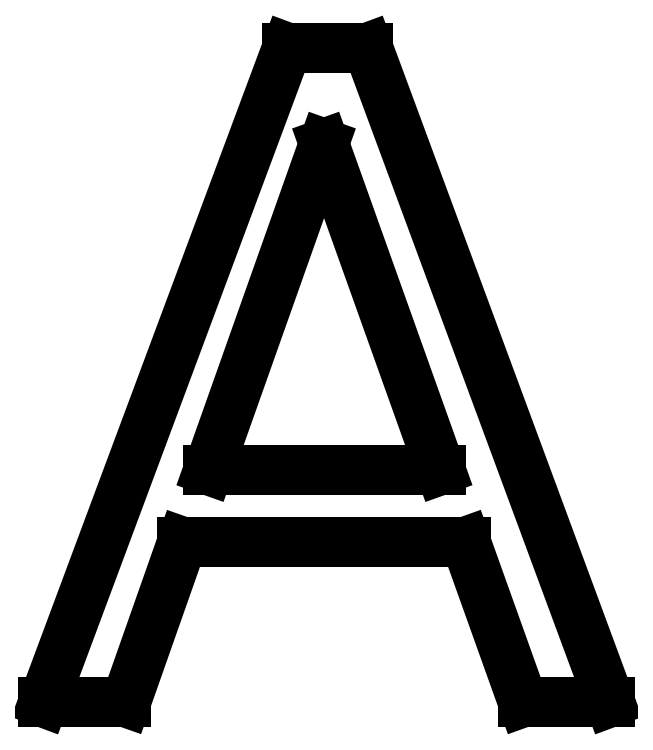
<metadata>
{"format":"dxf","ext":"dxf","renderer":"ezdxf+matplotlib","layout":"modelspace","background":"white","min_lineweight":24,"dpi":150}
</metadata>
<code>
0
SECTION
2
ENTITIES
0
LINE
8
0
10
3.042
20
3.597
30
0
11
6.639
21
3.597
31
0
0
LINE
8
0
10
6.639
20
3.597
30
0
11
4.833
21
8.653
31
0
0
LINE
8
0
10
4.833
20
8.653
30
0
11
3.042
21
3.597
31
0
0
LINE
8
0
10
7.917
20
-0
30
0
11
7.028
21
2.486
31
0
0
LINE
8
0
10
7.028
20
2.486
30
0
11
2.639
21
2.486
31
0
0
LINE
8
0
10
2.639
20
2.486
30
0
11
1.764
21
-0
31
0
0
LINE
8
0
10
1.764
20
-0
30
0
11
0.4861
21
-0
31
0
0
LINE
8
0
10
0.4861
20
-0
30
0
11
4.264
21
10.14
31
0
0
LINE
8
0
10
4.264
20
10.14
30
0
11
5.514
21
10.14
31
0
0
LINE
8
0
10
5.514
20
10.14
30
0
11
9.264
21
-0
31
0
0
LINE
8
0
10
9.264
20
-0
30
0
11
7.917
21
-0
31
0
0
ENDSEC
0
EOF

</code>
